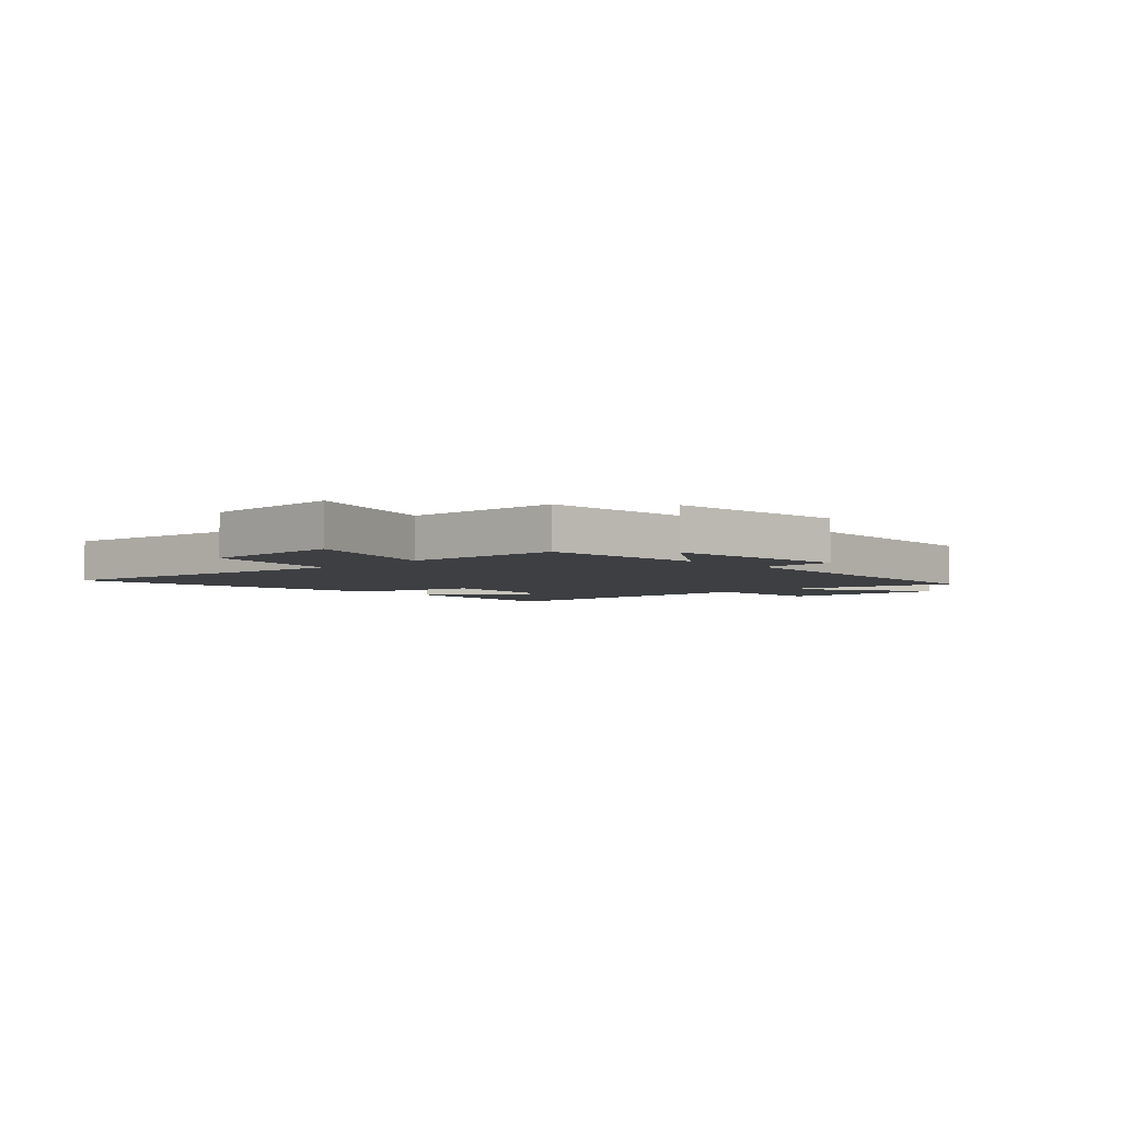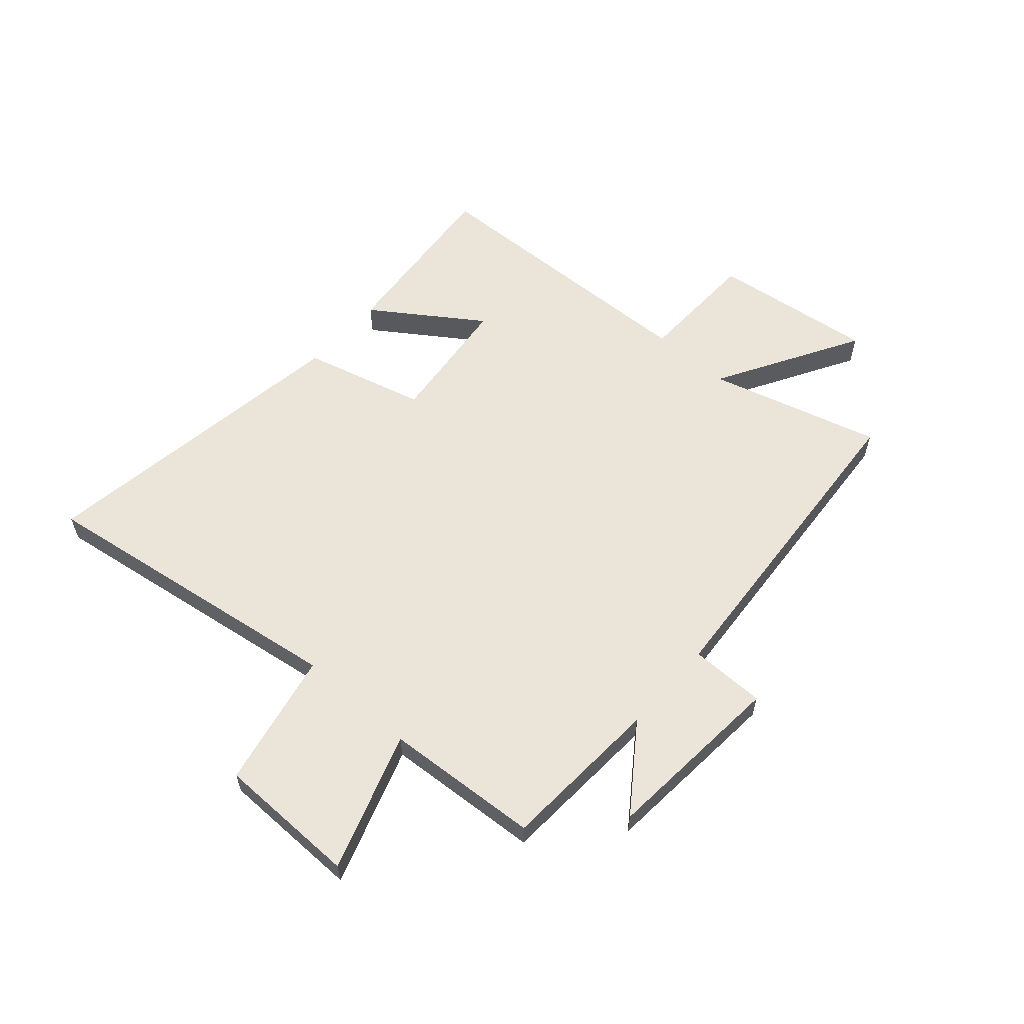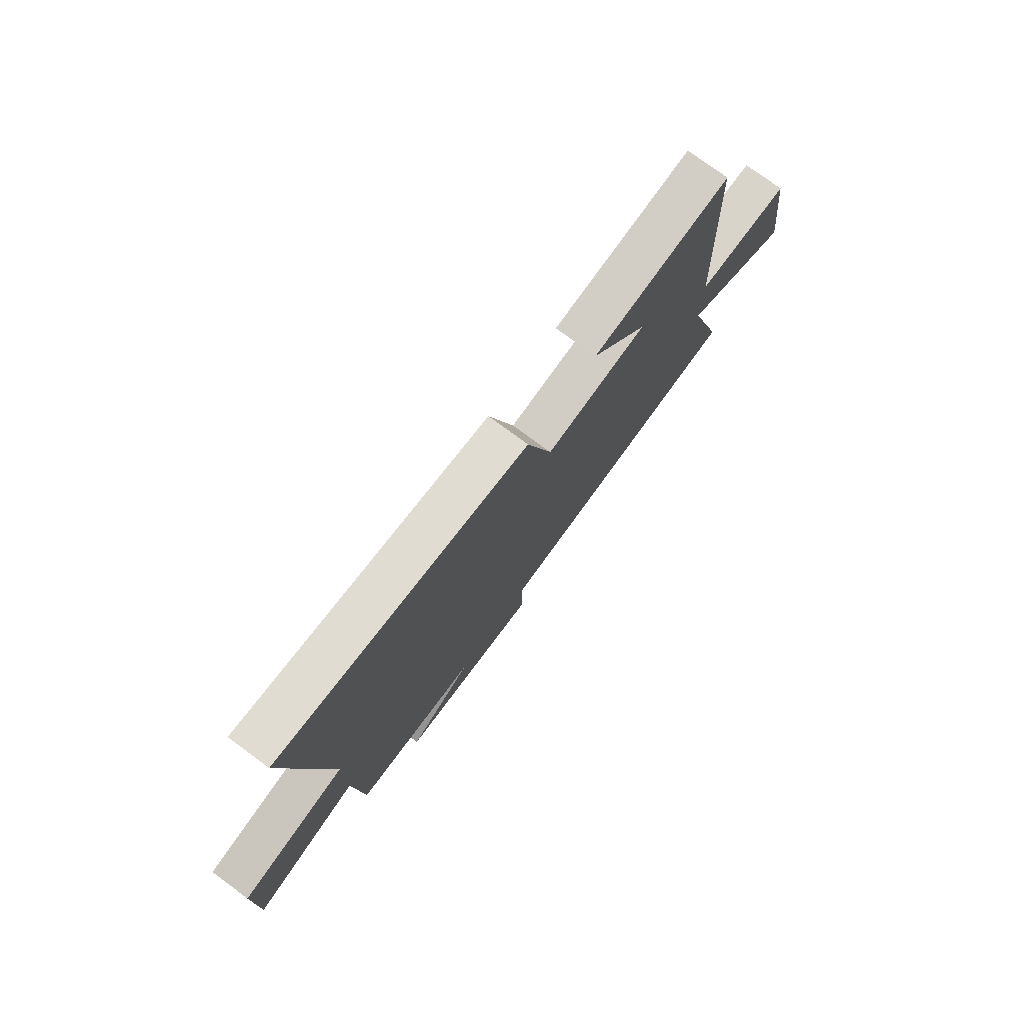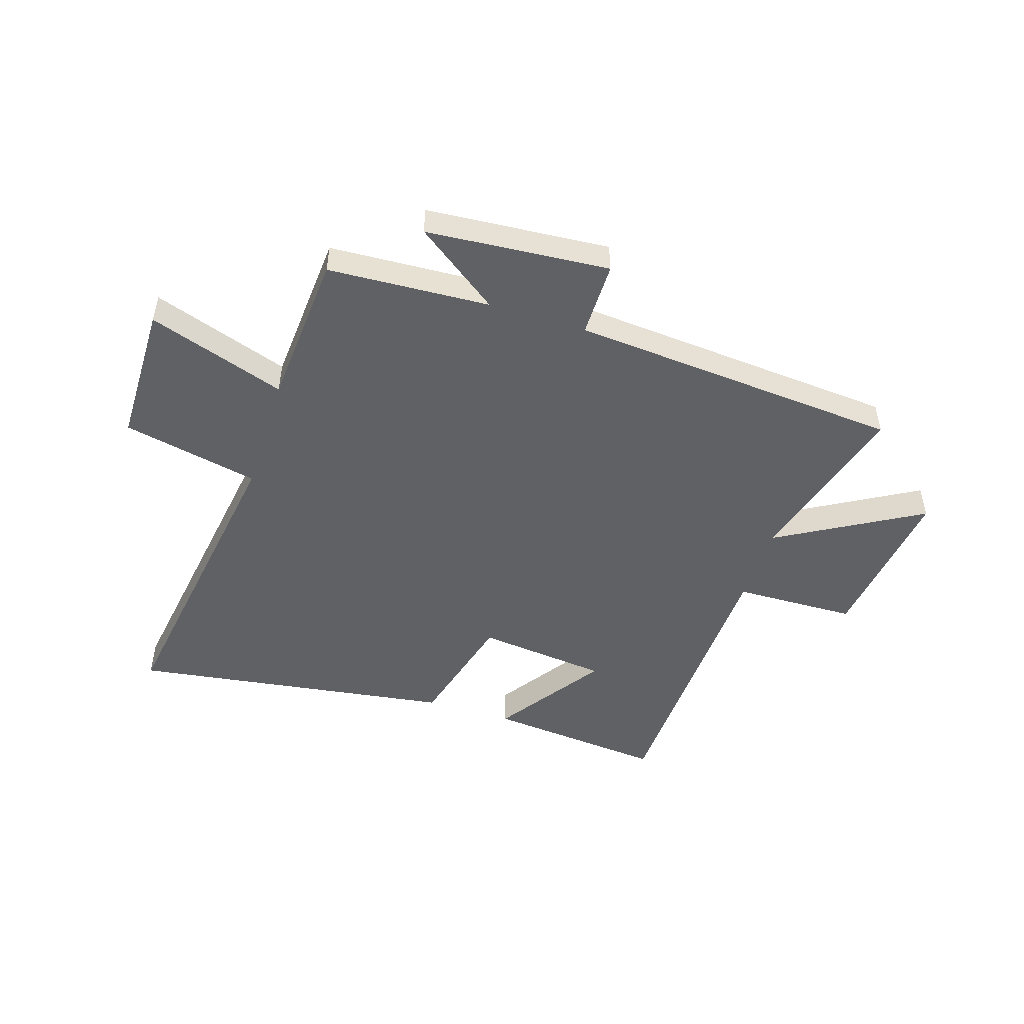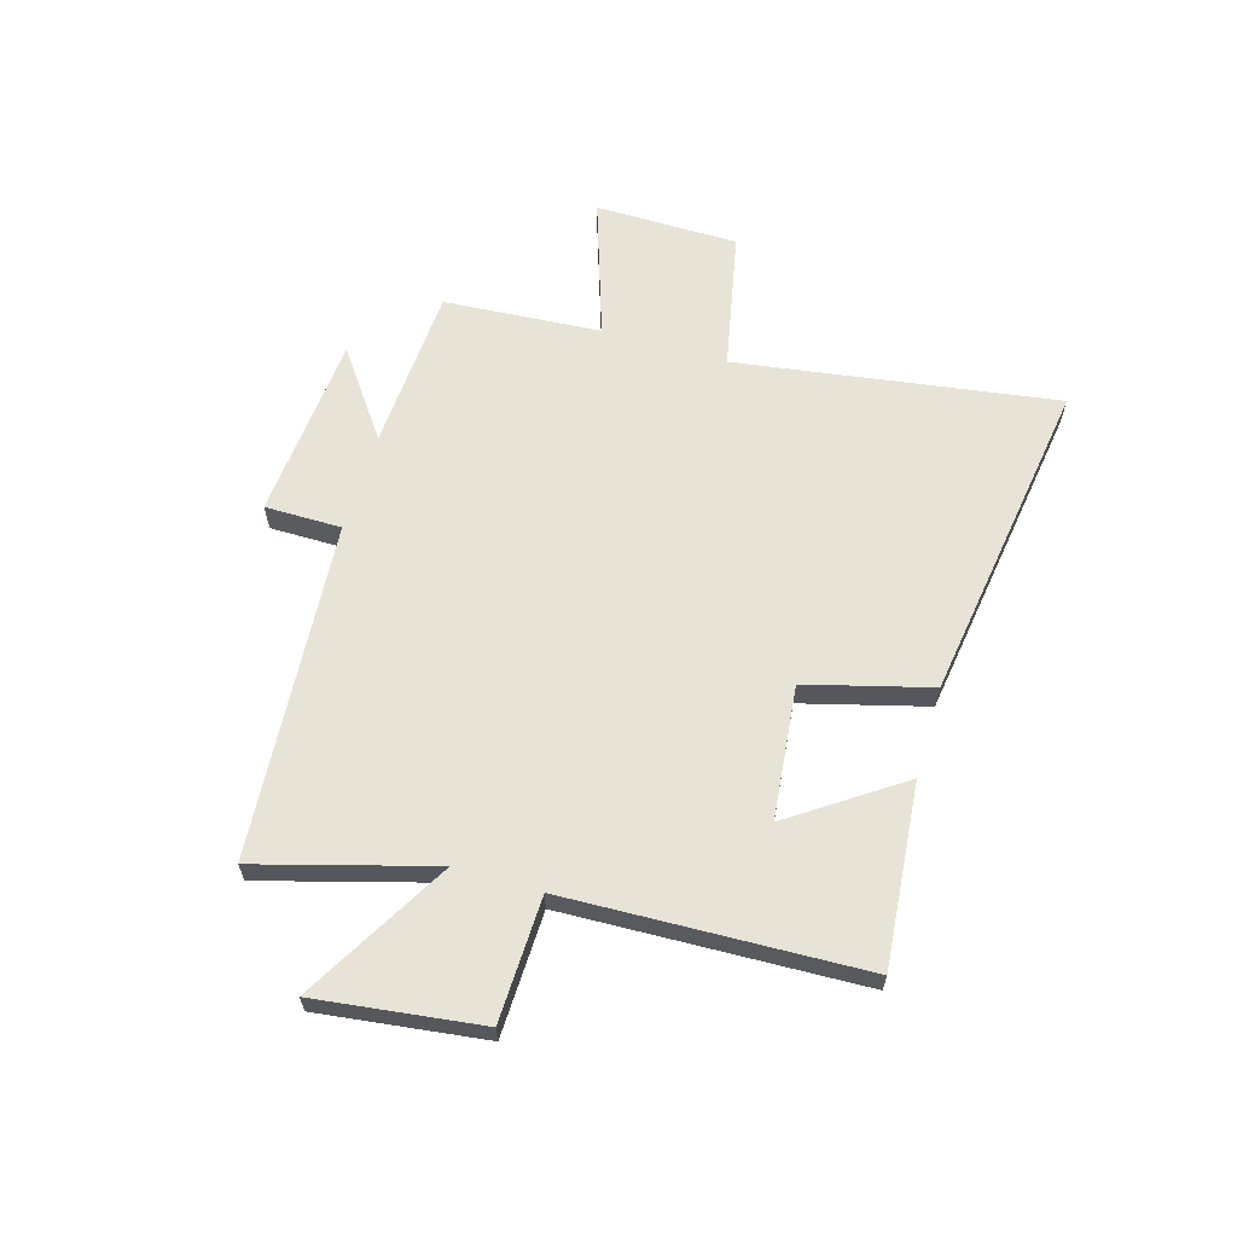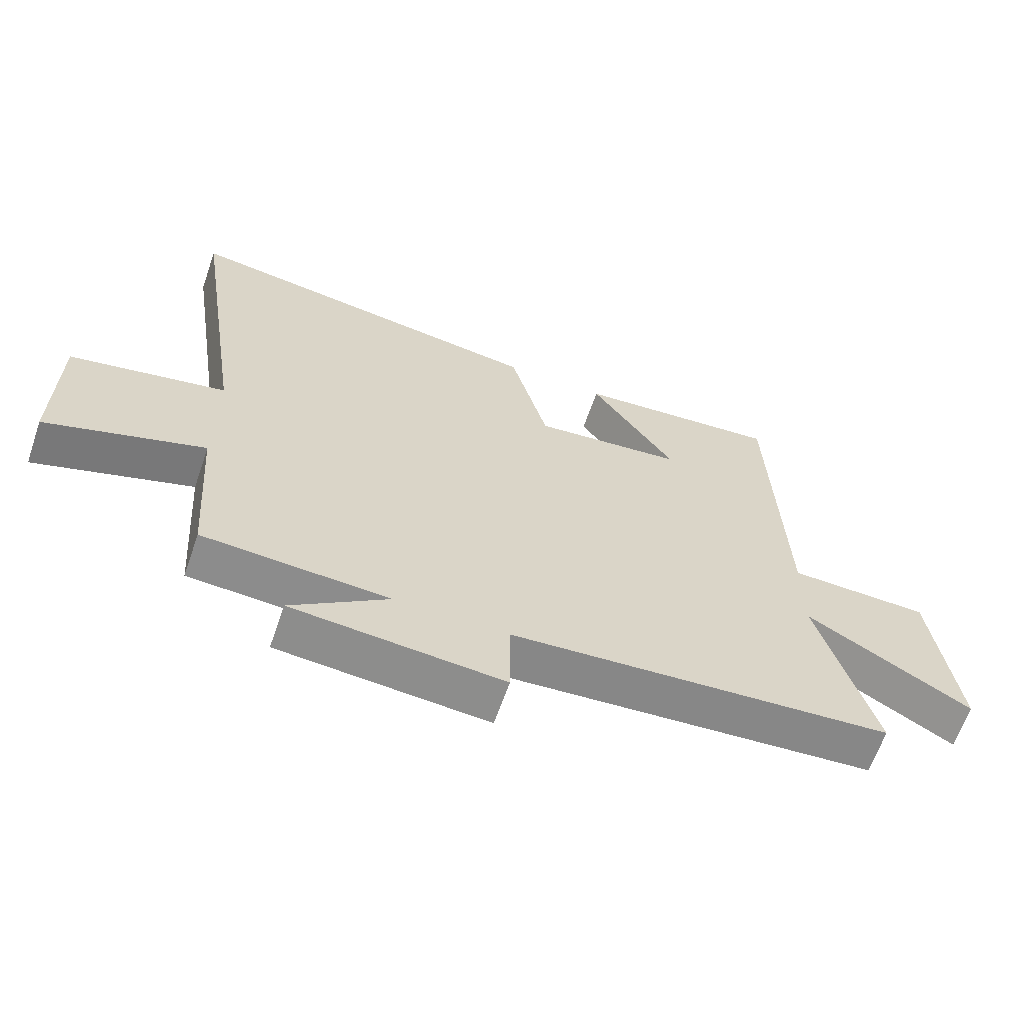
<metadata>
{"format":"obj","ext":"obj","renderer":"f3d","projection":"perspective","resolution":1024,"background":"white","views":[{"elev":-4.1,"azim":134.5,"up":"+Y"},{"elev":59.3,"azim":131.6,"up":"+Y"},{"elev":76.5,"azim":126.4,"up":"+Z"},{"elev":-49.5,"azim":162.3,"up":"+Y"},{"elev":62.6,"azim":-73.5,"up":"+Y"},{"elev":-63.6,"azim":160.9,"up":"+Z"}]}
</metadata>
<code>
v 0.48 0.07 -0.484
v 0.188 0.07 -0.5
v 0.34 0.07 -0.61
v 0.01 0.07 -0.636
v 0.01 0.07 -0.5
v -0.588 0.07 -0.454
v -0.5 0.07 -0.145
v -0.758 0.07 -0.293
v -0.72 0.07 -0.001
v -0.5 0.07 0.005
v -0.48 0.07 0.53
v -0.158 0.07 0.5
v -0.291 0.07 0.307
v -0.055 0.07 0.281
v 0.004 0.07 0.5
v 0.586 0.07 0.585
v 0.5 0.07 0.017
v 0.746 0.07 -0.034
v 0.748 0.07 -0.288
v 0.5 0.07 -0.205
v 0.48 0 -0.484
v 0.188 0 -0.5
v 0.34 0 -0.61
v 0.01 0 -0.636
v 0.01 0 -0.5
v -0.588 0 -0.454
v -0.5 0 -0.145
v -0.758 0 -0.293
v -0.72 0 -0.001
v -0.5 0 0.005
v -0.48 0 0.53
v -0.158 0 0.5
v -0.291 0 0.307
v -0.055 0 0.281
v 0.004 0 0.5
v 0.586 0 0.585
v 0.5 0 0.017
v 0.746 0 -0.034
v 0.748 0 -0.288
v 0.5 0 -0.205
f 17 18 19 20
f 17 20 1 2
f 16 17 2
f 15 16 2
f 14 15 2
f 13 14 2
f 10 11 12 13
f 10 13 2
f 7 8 9 10
f 7 10 2
f 5 6 7 2
f 2 3 4 5
f 40 39 38 37
f 22 21 40 37
f 22 37 36
f 22 36 35
f 22 35 34
f 22 34 33
f 33 32 31 30
f 22 33 30
f 30 29 28 27
f 22 30 27
f 22 27 26 25
f 25 24 23 22
f 1 21 22 2
f 2 22 23 3
f 3 23 24 4
f 4 24 25 5
f 5 25 26 6
f 6 26 27 7
f 7 27 28 8
f 8 28 29 9
f 9 29 30 10
f 10 30 31 11
f 11 31 32 12
f 12 32 33 13
f 13 33 34 14
f 14 34 35 15
f 15 35 36 16
f 16 36 37 17
f 17 37 38 18
f 18 38 39 19
f 19 39 40 20
f 20 40 21 1

</code>
